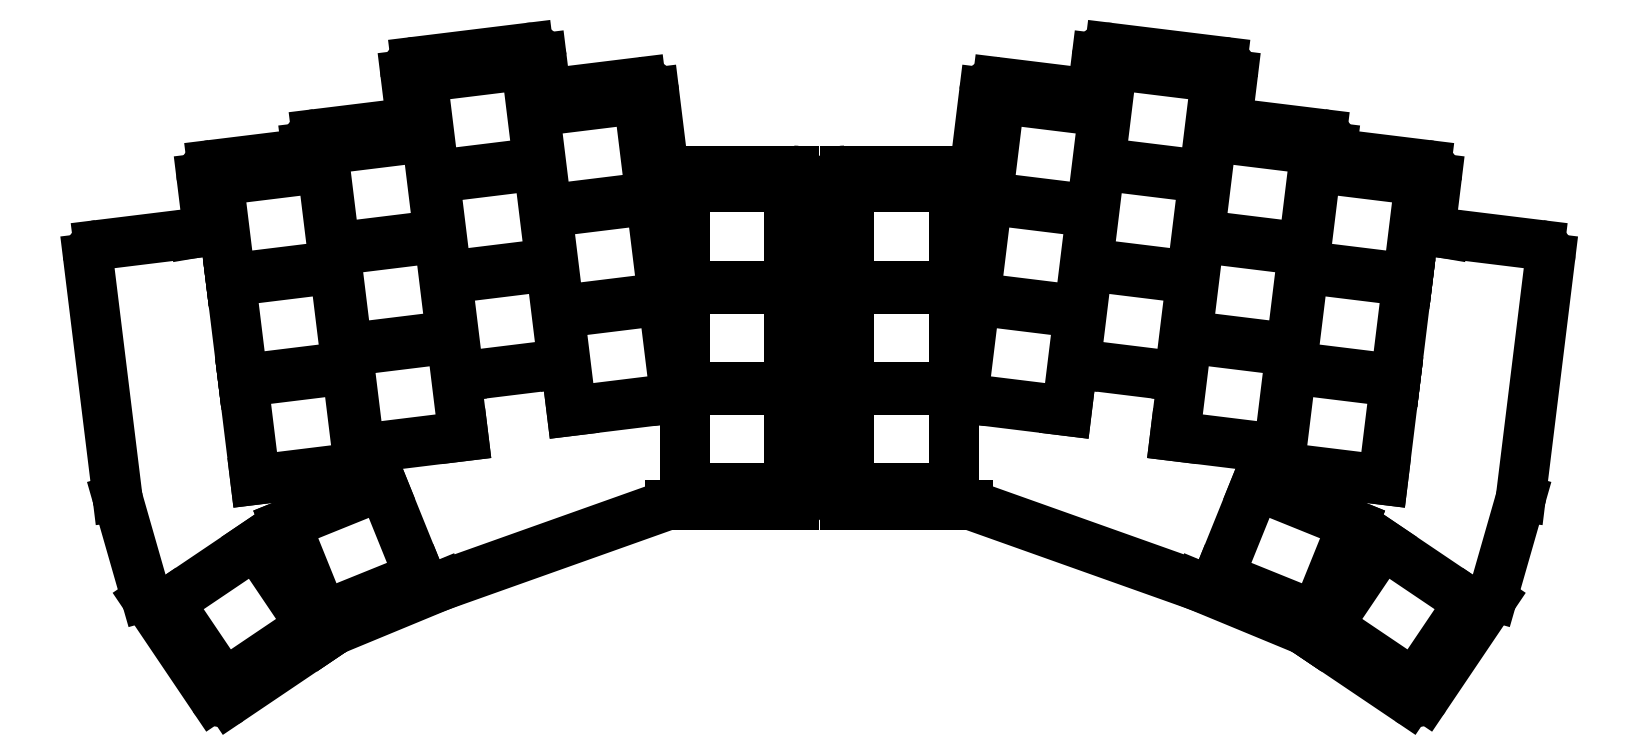
<metadata>
{"format":"dxf","ext":"dxf","renderer":"ezdxf+matplotlib","layout":"modelspace","background":"white","min_lineweight":24,"dpi":150}
</metadata>
<code>
0
SECTION
2
ENTITIES
0
LINE
8
0
10
220.5
20
-171
11
241.2
21
-171
0
LINE
8
0
10
218.5
20
-169
11
218.5
21
-117
0
ARC
8
0
10
220.5
20
-169
40
2
50
180
51
270
0
LINE
8
0
10
220.5
20
-115
11
242.2
21
-115
0
ARC
8
0
10
220.5
20
-117
40
2
50
90
51
180
0
LINE
8
0
10
261.9
20
-102.1
11
246.1
21
-100.2
0
ARC
8
0
10
245.8
20
-102.2
40
2
50
83
51
173
0
LINE
8
0
10
243.8
20
-101.9
11
242.2
21
-115
0
LINE
8
0
10
284.5
20
-106.9
11
285.5
21
-98.98
0
ARC
8
0
10
283.5
20
-98.73
40
2
50
353
51
83
0
LINE
8
0
10
283.8
20
-96.75
11
264.9
21
-94.43
0
ARC
8
0
10
264.7
20
-96.42
40
2
50
83
51
173
0
LINE
8
0
10
262.7
20
-96.17
11
261.9
21
-102.1
0
LINE
8
0
10
302
20
-112.1
11
302.1
21
-111.1
0
ARC
8
0
10
300.2
20
-110.9
40
2
50
353
51
83
0
LINE
8
0
10
300.4
20
-108.9
11
284.5
21
-106.9
0
LINE
8
0
10
318.6
20
-125.1
11
319.6
21
-116.3
0
ARC
8
0
10
317.7
20
-116
40
2
50
353
51
83
0
LINE
8
0
10
317.9
20
-114
11
302
21
-112.1
0
LINE
8
0
10
299.2
20
-193.1
11
315
21
-203.7
0
ARC
8
0
10
316.1
20
-202.1
40
2
50
236
51
326
0
LINE
8
0
10
317.7
20
-203.2
11
328.7
21
-186.9
0
ARC
8
0
10
300.3
20
-191.4
40
2
50
236
51
236
0
LINE
8
0
10
191.2
20
-171
11
211.9
21
-171
0
ARC
8
0
10
211.9
20
-169
40
2
50
270
51
360
0
LINE
8
0
10
213.9
20
-169
11
213.9
21
-117
0
ARC
8
0
10
211.9
20
-117
40
2
50
0
51
90
0
LINE
8
0
10
190.2
20
-115
11
211.9
21
-115
0
LINE
8
0
10
188.6
20
-101.9
11
190.2
21
-115
0
ARC
8
0
10
186.6
20
-102.2
40
2
50
7
51
97
0
LINE
8
0
10
186.3
20
-100.2
11
170.5
21
-102.1
0
LINE
8
0
10
170.5
20
-102.1
11
169.7
21
-96.17
0
ARC
8
0
10
167.7
20
-96.42
40
2
50
7
51
97
0
LINE
8
0
10
167.5
20
-94.43
11
148.6
21
-96.75
0
ARC
8
0
10
148.9
20
-98.73
40
2
50
97
51
187
0
LINE
8
0
10
146.9
20
-98.98
11
147.9
21
-106.9
0
LINE
8
0
10
147.9
20
-106.9
11
132
21
-108.9
0
ARC
8
0
10
132.2
20
-110.9
40
2
50
97
51
187
0
LINE
8
0
10
130.3
20
-111.1
11
130.4
21
-112.1
0
LINE
8
0
10
112.8
20
-116.3
11
113.8
21
-125.1
0
LINE
8
0
10
130.4
20
-112.1
11
114.5
21
-114
0
ARC
8
0
10
114.7
20
-116
40
2
50
97
51
187
0
LINE
8
0
10
117.4
20
-203.7
11
133.2
21
-193.1
0
ARC
8
0
10
132.1
20
-191.4
40
2
50
304
51
304
0
LINE
8
0
10
103.7
20
-186.9
11
114.7
21
-203.2
0
ARC
8
0
10
116.3
20
-202.1
40
2
50
214
51
304
0
LINE
8
0
10
318.6
20
-125.1
11
321
21
-125.5
0
LINE
8
0
10
321.1
20
-125.5
11
336.9
21
-127.5
0
LINE
8
0
10
338.6
20
-129.7
11
333.7
21
-169.7
0
LINE
8
0
10
333.7
20
-170
11
329
21
-186.3
0
LINE
8
0
10
299.2
20
-193.1
11
299.2
21
-193.1
0
LINE
8
0
10
299.2
20
-193.1
11
297.7
21
-192.1
0
LINE
8
0
10
297.4
20
-191.9
11
279.6
21
-184.6
0
LINE
8
0
10
279.5
20
-184.5
11
241.8
21
-171.1
0
ARC
8
0
10
321.3
20
-123.5
40
2
50
260.3
51
263
0
ARC
8
0
10
336.7
20
-129.4
40
2
50
353
51
83
0
ARC
8
0
10
331.7
20
-169.5
40
2
50
344
51
353
0
ARC
8
0
10
327.1
20
-185.7
40
2
50
326
51
344
0
ARC
8
0
10
296.6
20
-193.7
40
2
50
56
51
67.54
0
ARC
8
0
10
278.9
20
-186.4
40
2
50
67.54
51
70.42
0
ARC
8
0
10
241.2
20
-173
40
2
50
70.42
51
90
0
LINE
8
0
10
113.8
20
-125.1
11
111.4
21
-125.5
0
LINE
8
0
10
111.3
20
-125.5
11
95.49
21
-127.5
0
LINE
8
0
10
93.75
20
-129.7
11
98.67
21
-169.7
0
LINE
8
0
10
98.73
20
-170
11
103.4
21
-186.3
0
LINE
8
0
10
133.2
20
-193.1
11
133.2
21
-193.1
0
LINE
8
0
10
133.2
20
-193.1
11
134.7
21
-192.1
0
LINE
8
0
10
135
20
-191.9
11
152.8
21
-184.6
0
LINE
8
0
10
152.9
20
-184.5
11
190.6
21
-171.1
0
ARC
8
0
10
111.1
20
-123.5
40
2
50
277
51
279.7
0
ARC
8
0
10
95.74
20
-129.4
40
2
50
97
51
187
0
ARC
8
0
10
100.7
20
-169.5
40
2
50
187
51
196
0
ARC
8
0
10
105.3
20
-185.7
40
2
50
196
51
214
0
ARC
8
0
10
135.8
20
-193.7
40
2
50
112.5
51
124
0
ARC
8
0
10
153.5
20
-186.4
40
2
50
109.6
51
112.5
0
ARC
8
0
10
191.2
20
-173
40
2
50
90
51
109.6
0
LINE
8
0
10
221.2
20
-168.2
11
238.8
21
-168.2
0
LINE
8
0
10
238.8
20
-168.2
11
238.8
21
-151.8
0
LINE
8
0
10
238.8
20
-151.8
11
221.2
21
-151.8
0
LINE
8
0
10
221.2
20
-151.8
11
221.2
21
-168.2
0
LINE
8
0
10
221.2
20
-151.2
11
238.8
21
-151.2
0
LINE
8
0
10
238.8
20
-151.2
11
238.8
21
-134.8
0
LINE
8
0
10
238.8
20
-134.8
11
221.2
21
-134.8
0
LINE
8
0
10
221.2
20
-134.8
11
221.2
21
-151.2
0
LINE
8
0
10
221.2
20
-134.2
11
238.8
21
-134.2
0
LINE
8
0
10
238.8
20
-134.2
11
238.8
21
-117.8
0
LINE
8
0
10
238.8
20
-117.8
11
221.2
21
-117.8
0
LINE
8
0
10
221.2
20
-117.8
11
221.2
21
-134.2
0
LINE
8
0
10
240.3
20
-153.1
11
257.7
21
-155.3
0
LINE
8
0
10
257.7
20
-155.3
11
259.7
21
-138.9
0
LINE
8
0
10
259.7
20
-138.9
11
242.3
21
-136.7
0
LINE
8
0
10
242.3
20
-136.7
11
240.3
21
-153.1
0
LINE
8
0
10
242.4
20
-136.2
11
259.8
21
-138.4
0
LINE
8
0
10
259.8
20
-138.4
11
261.8
21
-122
0
LINE
8
0
10
261.8
20
-122
11
244.4
21
-119.9
0
LINE
8
0
10
244.4
20
-119.9
11
242.4
21
-136.2
0
LINE
8
0
10
244.5
20
-119.4
11
261.8
21
-121.5
0
LINE
8
0
10
261.8
20
-121.5
11
263.8
21
-105.1
0
LINE
8
0
10
263.8
20
-105.1
11
246.5
21
-103
0
LINE
8
0
10
246.5
20
-103
11
244.5
21
-119.4
0
LINE
8
0
10
259.2
20
-147.4
11
276.5
21
-149.5
0
LINE
8
0
10
276.5
20
-149.5
11
278.5
21
-133.1
0
LINE
8
0
10
278.5
20
-133.1
11
261.2
21
-131
0
LINE
8
0
10
261.2
20
-131
11
259.2
21
-147.4
0
LINE
8
0
10
261.2
20
-130.5
11
278.6
21
-132.6
0
LINE
8
0
10
278.6
20
-132.6
11
280.6
21
-116.3
0
LINE
8
0
10
280.6
20
-116.3
11
263.2
21
-114.1
0
LINE
8
0
10
263.2
20
-114.1
11
261.2
21
-130.5
0
LINE
8
0
10
263.3
20
-113.6
11
280.7
21
-115.8
0
LINE
8
0
10
280.7
20
-115.8
11
282.7
21
-99.38
0
LINE
8
0
10
282.7
20
-99.38
11
265.3
21
-97.25
0
LINE
8
0
10
265.3
20
-97.25
11
263.3
21
-113.6
0
LINE
8
0
10
275.8
20
-159.5
11
293.2
21
-161.6
0
LINE
8
0
10
293.2
20
-161.6
11
295.2
21
-145.3
0
LINE
8
0
10
295.2
20
-145.3
11
277.8
21
-143.1
0
LINE
8
0
10
277.8
20
-143.1
11
275.8
21
-159.5
0
LINE
8
0
10
277.9
20
-142.6
11
295.2
21
-144.8
0
LINE
8
0
10
295.2
20
-144.8
11
297.2
21
-128.4
0
LINE
8
0
10
297.2
20
-128.4
11
279.9
21
-126.2
0
LINE
8
0
10
279.9
20
-126.2
11
277.9
21
-142.6
0
LINE
8
0
10
279.9
20
-125.7
11
297.3
21
-127.9
0
LINE
8
0
10
297.3
20
-127.9
11
299.3
21
-111.5
0
LINE
8
0
10
299.3
20
-111.5
11
282
21
-109.4
0
LINE
8
0
10
282
20
-109.4
11
279.9
21
-125.7
0
LINE
8
0
10
293.3
20
-164.7
11
310.7
21
-166.8
0
LINE
8
0
10
310.7
20
-166.8
11
312.7
21
-150.4
0
LINE
8
0
10
312.7
20
-150.4
11
295.3
21
-148.3
0
LINE
8
0
10
295.3
20
-148.3
11
293.3
21
-164.7
0
LINE
8
0
10
295.4
20
-147.8
11
312.7
21
-149.9
0
LINE
8
0
10
312.7
20
-149.9
11
314.8
21
-133.5
0
LINE
8
0
10
314.8
20
-133.5
11
297.4
21
-131.4
0
LINE
8
0
10
297.4
20
-131.4
11
295.4
21
-147.8
0
LINE
8
0
10
297.4
20
-130.9
11
314.8
21
-133.1
0
LINE
8
0
10
314.8
20
-133.1
11
316.8
21
-116.7
0
LINE
8
0
10
316.8
20
-116.7
11
299.5
21
-114.5
0
LINE
8
0
10
299.5
20
-114.5
11
297.4
21
-130.9
0
LINE
8
0
10
283.1
20
-183
11
299.4
21
-189.6
0
LINE
8
0
10
299.4
20
-189.6
11
305.6
21
-174.3
0
LINE
8
0
10
305.6
20
-174.3
11
289.3
21
-167.7
0
LINE
8
0
10
289.3
20
-167.7
11
283.1
21
-183
0
LINE
8
0
10
301.4
20
-191.2
11
315.9
21
-201
0
LINE
8
0
10
315.9
20
-201
11
325.1
21
-187.3
0
LINE
8
0
10
325.1
20
-187.3
11
310.6
21
-177.6
0
LINE
8
0
10
310.6
20
-177.6
11
301.4
21
-191.2
0
LINE
8
0
10
193.7
20
-168.2
11
211.2
21
-168.2
0
LINE
8
0
10
211.2
20
-168.2
11
211.2
21
-151.8
0
LINE
8
0
10
211.2
20
-151.8
11
193.7
21
-151.8
0
LINE
8
0
10
193.7
20
-151.8
11
193.7
21
-168.2
0
LINE
8
0
10
193.7
20
-151.2
11
211.2
21
-151.2
0
LINE
8
0
10
211.2
20
-151.2
11
211.2
21
-134.8
0
LINE
8
0
10
211.2
20
-134.8
11
193.7
21
-134.8
0
LINE
8
0
10
193.7
20
-134.8
11
193.7
21
-151.2
0
LINE
8
0
10
193.7
20
-134.2
11
211.2
21
-134.2
0
LINE
8
0
10
211.2
20
-134.2
11
211.2
21
-117.8
0
LINE
8
0
10
211.2
20
-117.8
11
193.7
21
-117.8
0
LINE
8
0
10
193.7
20
-117.8
11
193.7
21
-134.2
0
LINE
8
0
10
174.7
20
-155.3
11
192.1
21
-153.1
0
LINE
8
0
10
192.1
20
-153.1
11
190.1
21
-136.7
0
LINE
8
0
10
190.1
20
-136.7
11
172.7
21
-138.9
0
LINE
8
0
10
172.7
20
-138.9
11
174.7
21
-155.3
0
LINE
8
0
10
172.6
20
-138.4
11
190
21
-136.2
0
LINE
8
0
10
190
20
-136.2
11
188
21
-119.9
0
LINE
8
0
10
188
20
-119.9
11
170.6
21
-122
0
LINE
8
0
10
170.6
20
-122
11
172.6
21
-138.4
0
LINE
8
0
10
170.6
20
-121.5
11
187.9
21
-119.4
0
LINE
8
0
10
187.9
20
-119.4
11
185.9
21
-103
0
LINE
8
0
10
185.9
20
-103
11
168.6
21
-105.1
0
LINE
8
0
10
168.6
20
-105.1
11
170.6
21
-121.5
0
LINE
8
0
10
155.9
20
-149.5
11
173.2
21
-147.4
0
LINE
8
0
10
173.2
20
-147.4
11
171.2
21
-131
0
LINE
8
0
10
171.2
20
-131
11
153.9
21
-133.1
0
LINE
8
0
10
153.9
20
-133.1
11
155.9
21
-149.5
0
LINE
8
0
10
153.8
20
-132.6
11
171.2
21
-130.5
0
LINE
8
0
10
171.2
20
-130.5
11
169.2
21
-114.1
0
LINE
8
0
10
169.2
20
-114.1
11
151.8
21
-116.3
0
LINE
8
0
10
151.8
20
-116.3
11
153.8
21
-132.6
0
LINE
8
0
10
151.7
20
-115.8
11
169.1
21
-113.6
0
LINE
8
0
10
169.1
20
-113.6
11
167.1
21
-97.25
0
LINE
8
0
10
167.1
20
-97.25
11
149.7
21
-99.38
0
LINE
8
0
10
149.7
20
-99.38
11
151.7
21
-115.8
0
LINE
8
0
10
139.2
20
-161.6
11
156.6
21
-159.5
0
LINE
8
0
10
156.6
20
-159.5
11
154.6
21
-143.1
0
LINE
8
0
10
154.6
20
-143.1
11
137.2
21
-145.3
0
LINE
8
0
10
137.2
20
-145.3
11
139.2
21
-161.6
0
LINE
8
0
10
137.2
20
-144.8
11
154.5
21
-142.6
0
LINE
8
0
10
154.5
20
-142.6
11
152.5
21
-126.2
0
LINE
8
0
10
152.5
20
-126.2
11
135.2
21
-128.4
0
LINE
8
0
10
135.2
20
-128.4
11
137.2
21
-144.8
0
LINE
8
0
10
135.1
20
-127.9
11
152.5
21
-125.7
0
LINE
8
0
10
152.5
20
-125.7
11
150.4
21
-109.4
0
LINE
8
0
10
150.4
20
-109.4
11
133.1
21
-111.5
0
LINE
8
0
10
133.1
20
-111.5
11
135.1
21
-127.9
0
LINE
8
0
10
121.7
20
-166.8
11
139.1
21
-164.7
0
LINE
8
0
10
139.1
20
-164.7
11
137.1
21
-148.3
0
LINE
8
0
10
137.1
20
-148.3
11
119.7
21
-150.4
0
LINE
8
0
10
119.7
20
-150.4
11
121.7
21
-166.8
0
LINE
8
0
10
119.7
20
-149.9
11
137
21
-147.8
0
LINE
8
0
10
137
20
-147.8
11
135
21
-131.4
0
LINE
8
0
10
135
20
-131.4
11
117.6
21
-133.5
0
LINE
8
0
10
117.6
20
-133.5
11
119.7
21
-149.9
0
LINE
8
0
10
117.6
20
-133.1
11
135
21
-130.9
0
LINE
8
0
10
135
20
-130.9
11
132.9
21
-114.5
0
LINE
8
0
10
132.9
20
-114.5
11
115.6
21
-116.7
0
LINE
8
0
10
115.6
20
-116.7
11
117.6
21
-133.1
0
LINE
8
0
10
133
20
-189.6
11
149.3
21
-183
0
LINE
8
0
10
149.3
20
-183
11
143.1
21
-167.7
0
LINE
8
0
10
143.1
20
-167.7
11
126.8
21
-174.3
0
LINE
8
0
10
126.8
20
-174.3
11
133
21
-189.6
0
LINE
8
0
10
116.5
20
-201
11
131
21
-191.2
0
LINE
8
0
10
131
20
-191.2
11
121.8
21
-177.6
0
LINE
8
0
10
121.8
20
-177.6
11
107.3
21
-187.3
0
LINE
8
0
10
107.3
20
-187.3
11
116.5
21
-201
0
ENDSEC
0
EOF

</code>
